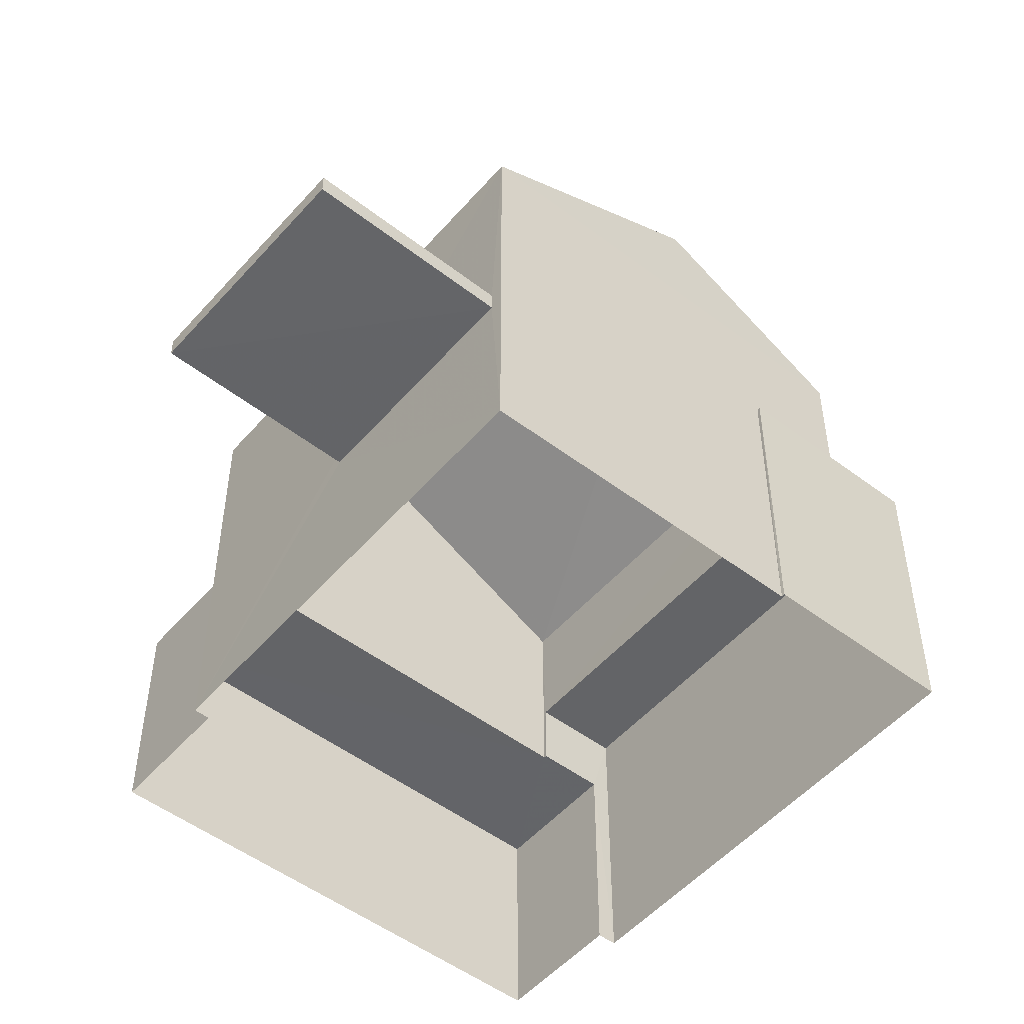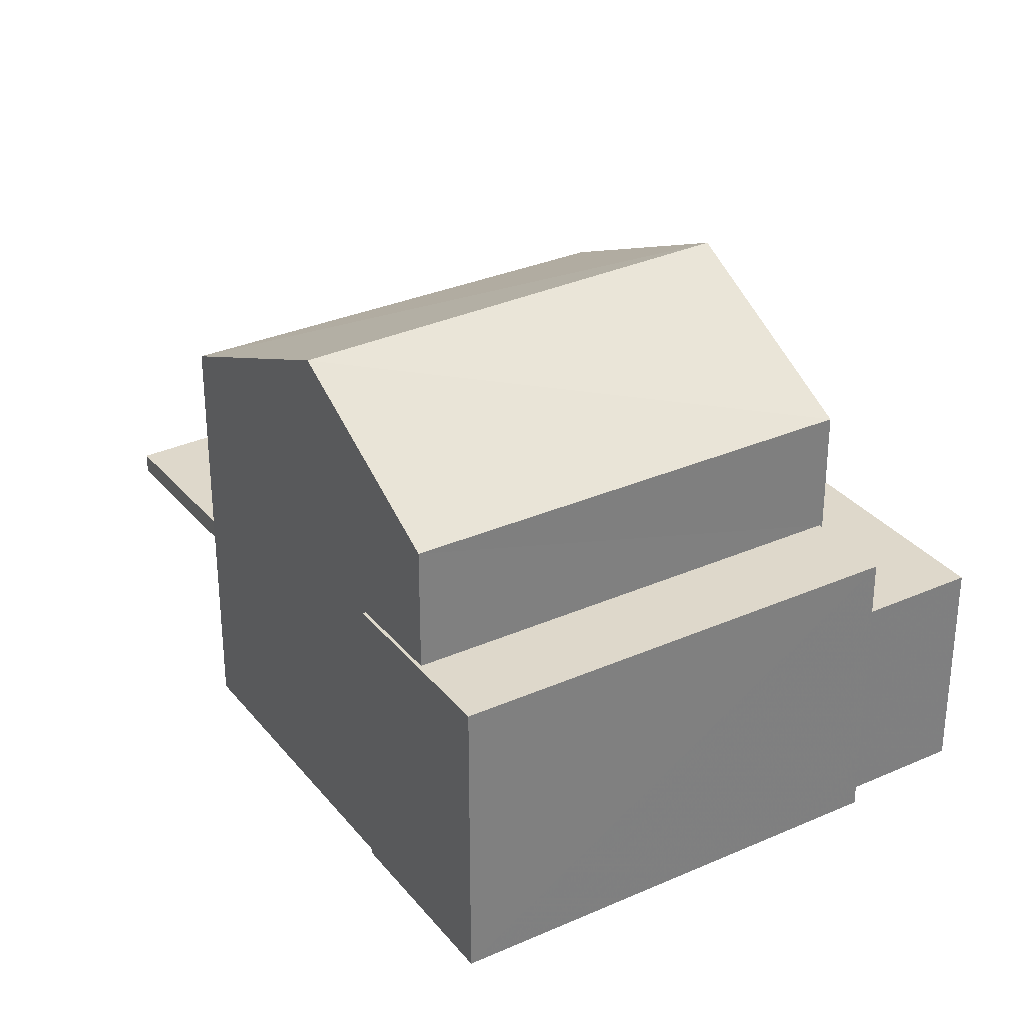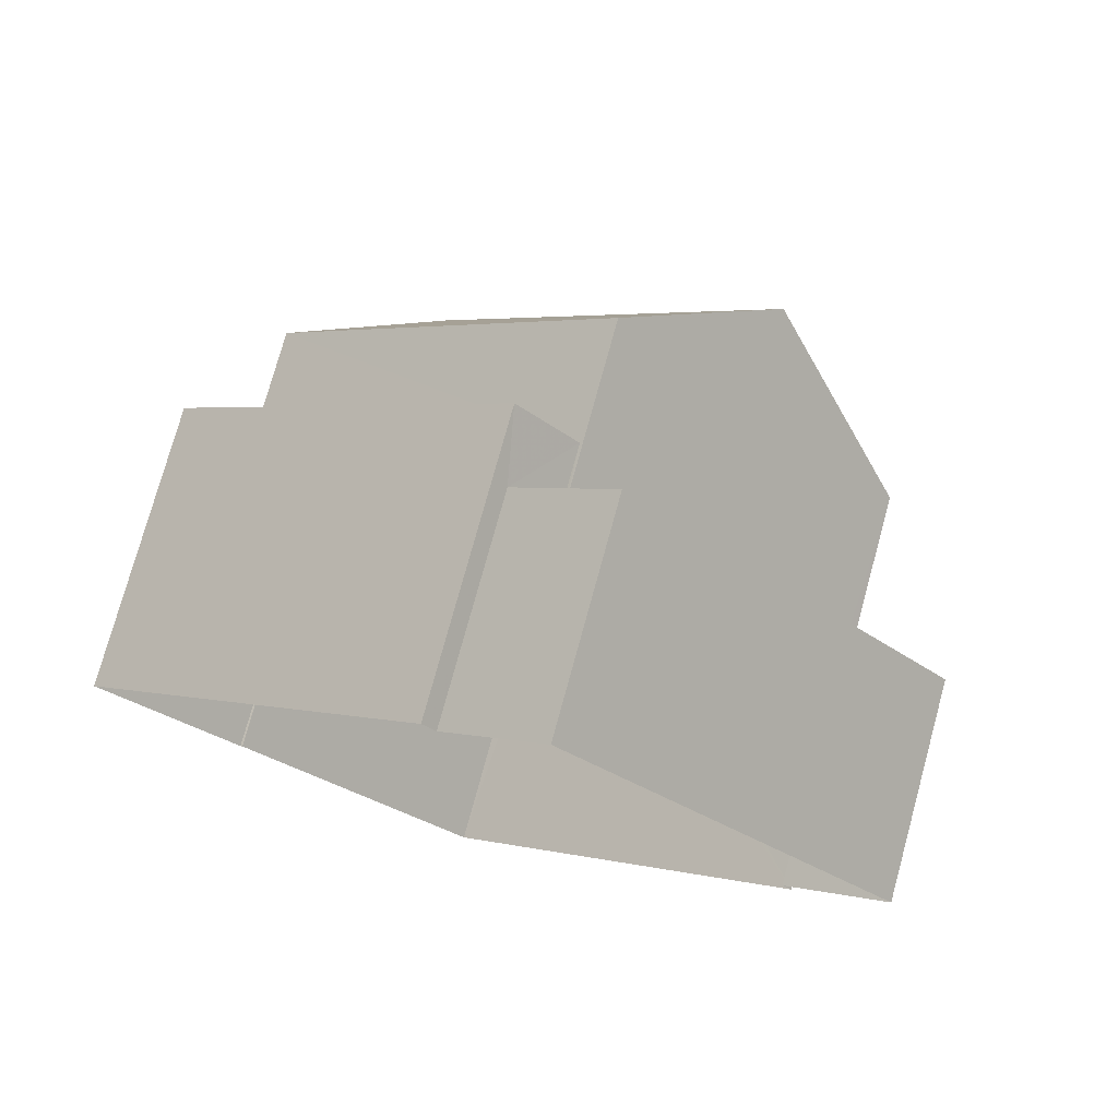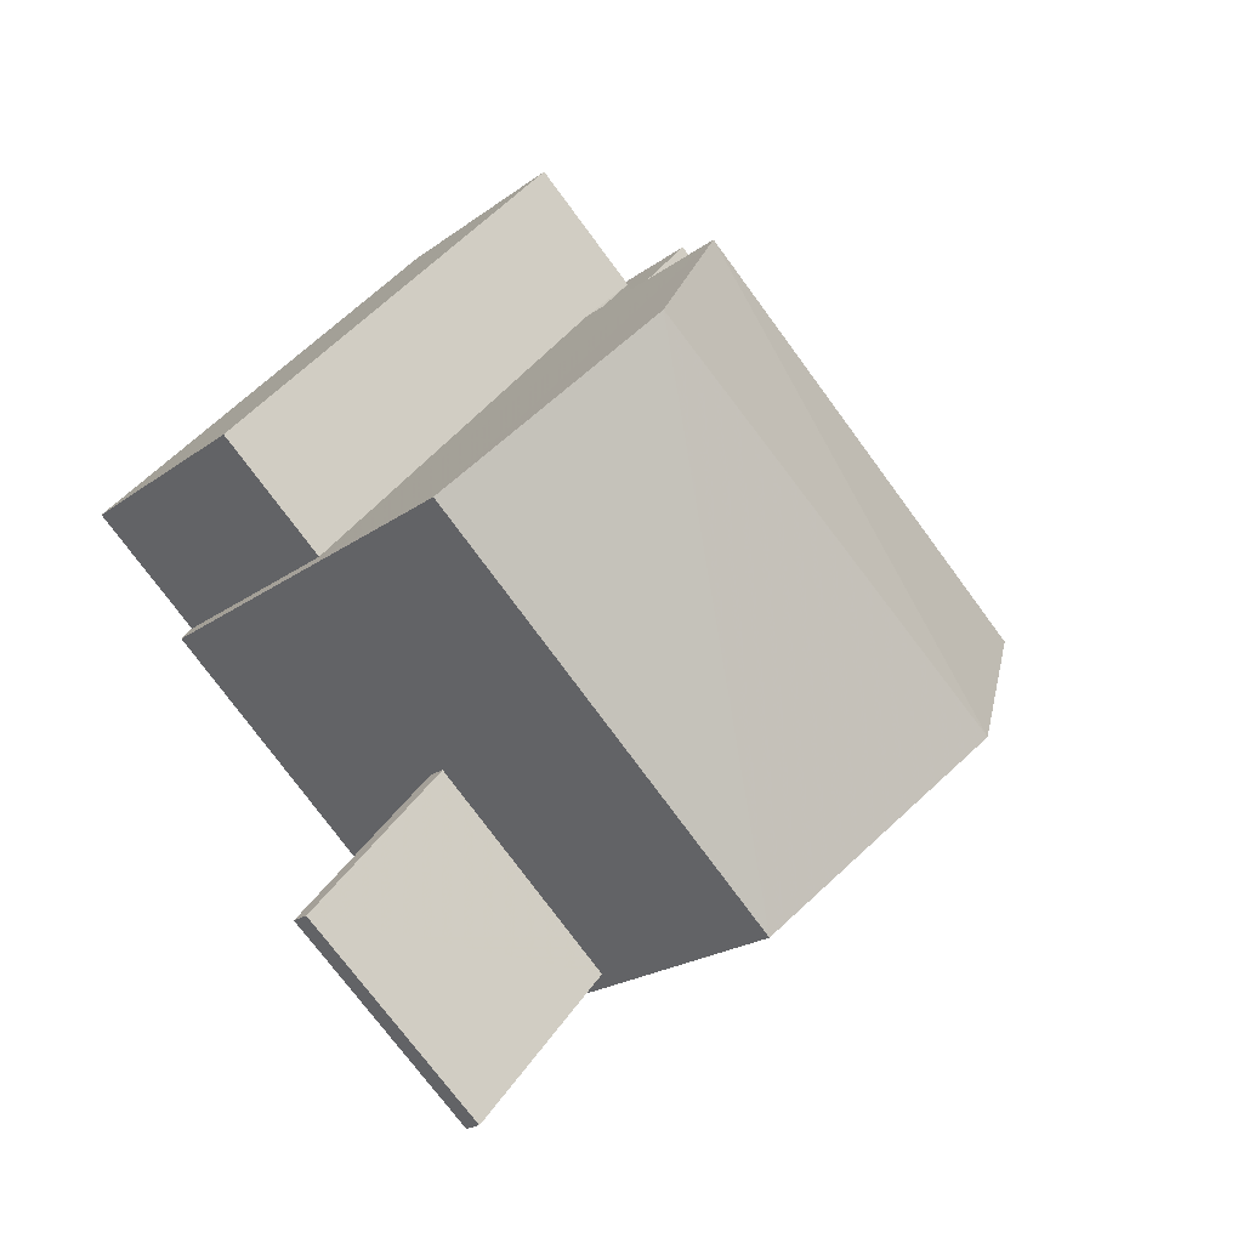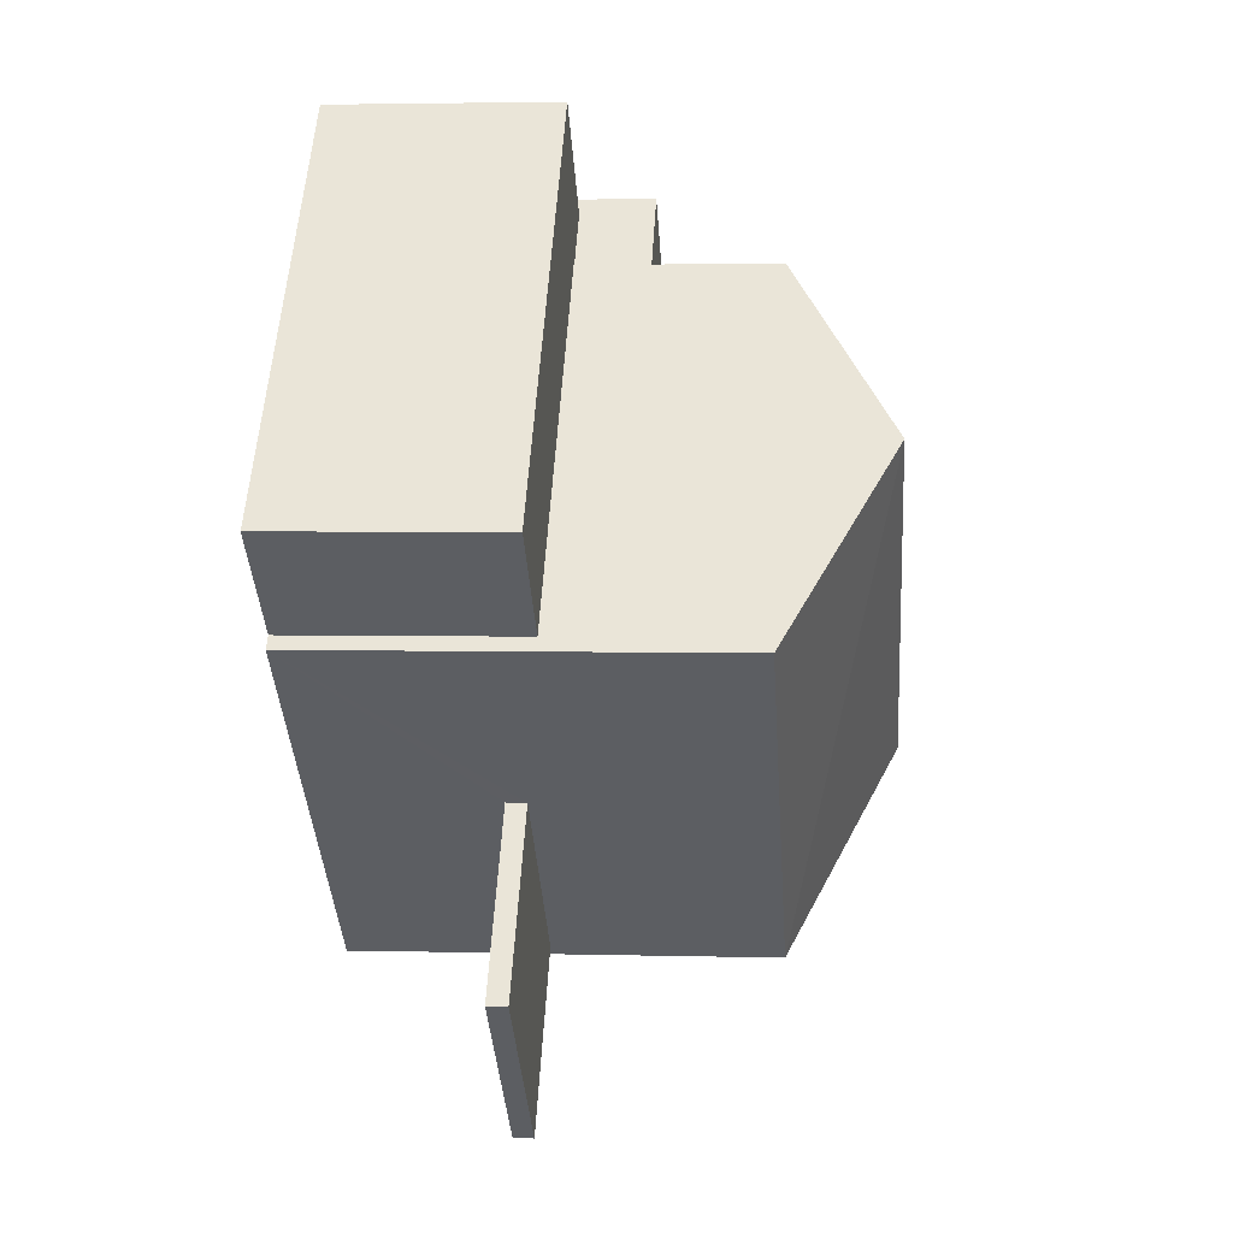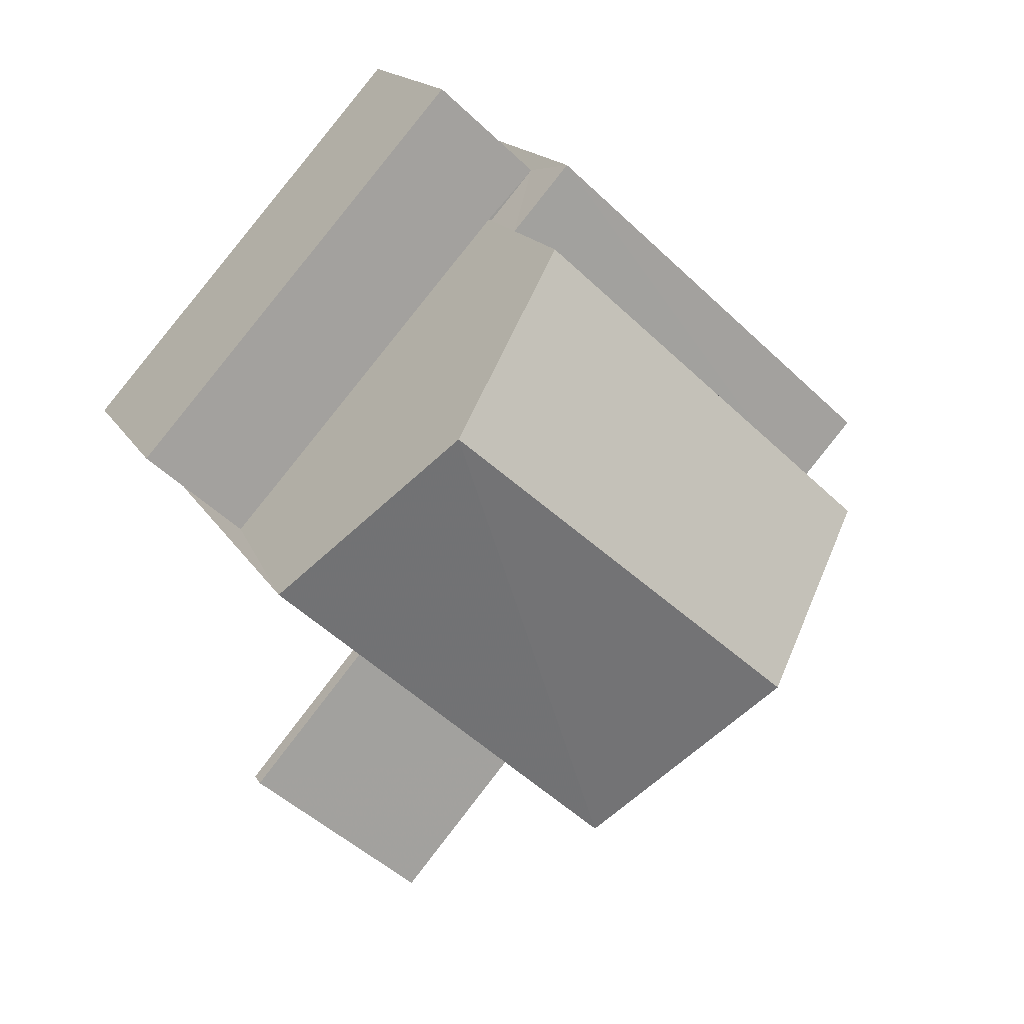
<metadata>
{"format":"obj","ext":"obj","renderer":"f3d","projection":"perspective","resolution":1024,"background":"white","views":[{"elev":-51.3,"azim":8.7,"up":"+Z"},{"elev":31.6,"azim":106.2,"up":"+Z"},{"elev":76.2,"azim":-164.6,"up":"+Y"},{"elev":-20.7,"azim":-37.3,"up":"+Y"},{"elev":3.5,"azim":-84.9,"up":"+Y"},{"elev":16.7,"azim":-20.8,"up":"+Y"}]}
</metadata>
<code>
v -8.82e+04 -1.007e+05 2.23
v -8.821e+04 -1.007e+05 2.231
v -8.821e+04 -1.007e+05 2.23
v -8.82e+04 -1.007e+05 2.23
v -8.82e+04 -1.007e+05 2.23
v -8.821e+04 -1.007e+05 2.23
v -8.821e+04 -1.007e+05 2.229
v -8.821e+04 -1.007e+05 2.229
v -8.821e+04 -1.007e+05 2.228
v -8.821e+04 -1.007e+05 2.229
v -8.821e+04 -1.007e+05 4.458
v -8.821e+04 -1.007e+05 4.458
v -8.821e+04 -1.007e+05 4.458
v -8.821e+04 -1.007e+05 4.457
v -8.821e+04 -1.007e+05 5.046
v -8.821e+04 -1.007e+05 5.046
v -8.821e+04 -1.007e+05 5.046
v -8.821e+04 -1.007e+05 5.046
v -8.821e+04 -1.007e+05 5.047
v -8.821e+04 -1.007e+05 5.046
v -8.82e+04 -1.007e+05 5.942
v -8.82e+04 -1.007e+05 5.942
v -8.82e+04 -1.007e+05 5.942
v -8.821e+04 -1.007e+05 5.941
v -8.821e+04 -1.007e+05 5.941
v -8.82e+04 -1.007e+05 5.942
v -8.821e+04 -1.007e+05 7.488
v -8.821e+04 -1.007e+05 8.821
v -8.821e+04 -1.007e+05 7.487
v -8.82e+04 -1.007e+05 8.823
v -8.821e+04 -1.007e+05 7.486
v -8.82e+04 -1.007e+05 7.487
v -8.821e+04 -1.007e+05 4.708
v -8.821e+04 -1.007e+05 4.708
v -8.821e+04 -1.007e+05 4.708
v -8.821e+04 -1.007e+05 4.707
v -8.821e+04 -1.007e+05 4.708
v -8.821e+04 -1.007e+05 4.458
f 1 2 3
f 4 5 1
f 2 6 3
f 4 7 8
f 9 3 10
f 7 3 9
f 7 1 3
f 7 4 1
f 11 12 13
f 14 11 13
f 15 16 17
f 17 16 18
f 15 19 16
f 18 16 20
f 21 22 23
f 24 23 25
f 25 23 26
f 23 22 26
f 27 28 29
f 30 28 27
f 28 30 31
f 31 30 32
f 33 34 35
f 33 36 34
f 3 15 10
f 3 19 15
f 15 17 9
f 10 15 9
f 7 9 17
f 18 7 17
f 20 24 18
f 7 18 8
f 8 18 25
f 18 24 25
f 1 5 22
f 21 1 22
f 25 26 4
f 8 25 4
f 26 22 5
f 4 26 5
f 31 19 29
f 29 19 6
f 31 16 19
f 6 19 3
f 6 2 14
f 6 36 29
f 36 27 29
f 27 33 37
f 2 38 11
f 36 33 27
f 6 14 36
f 2 11 14
f 30 27 32
f 28 31 29
f 23 32 21
f 38 1 21
f 2 1 38
f 21 32 27
f 21 27 37
f 38 21 37
f 33 38 37
f 33 11 38
f 20 16 24
f 16 31 24
f 24 32 23
f 24 31 32
f 12 34 13
f 12 35 34
f 36 13 34
f 36 14 13
f 33 35 12
f 11 33 12

</code>
